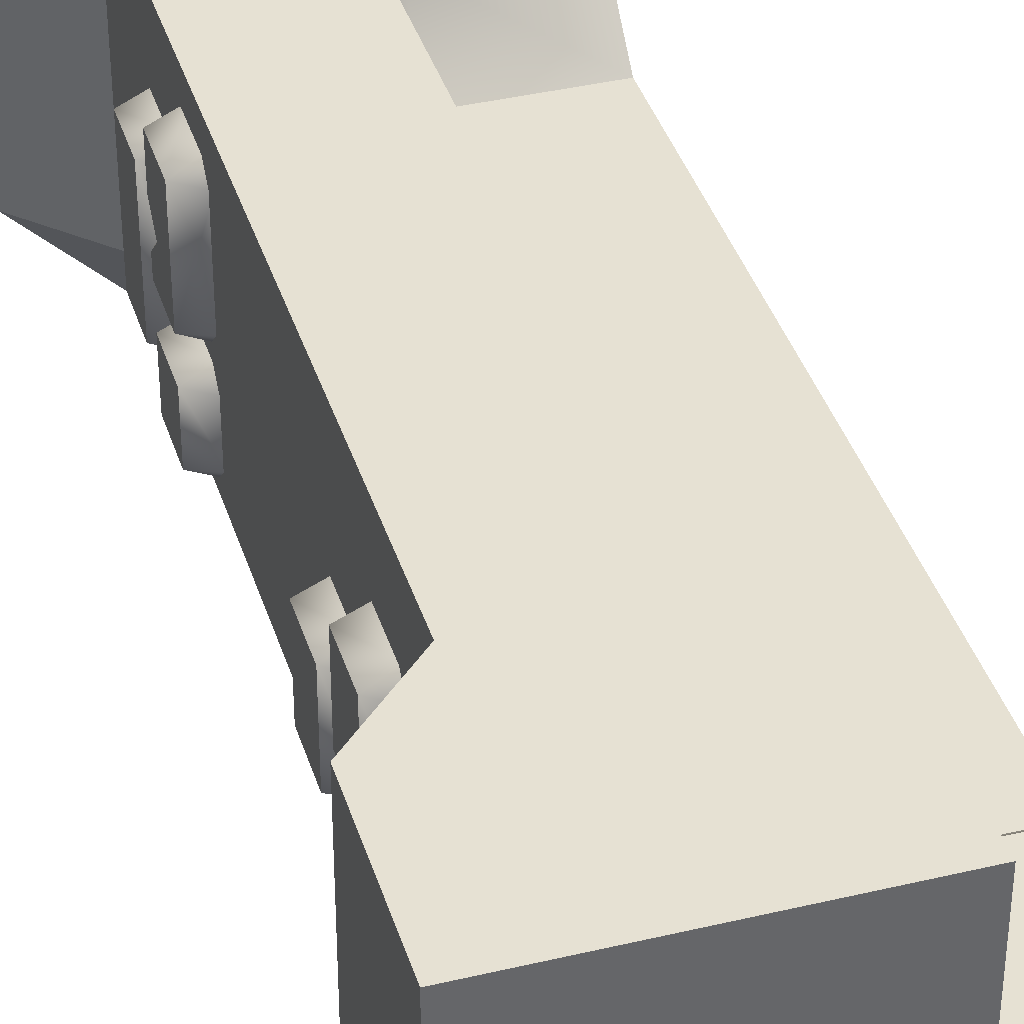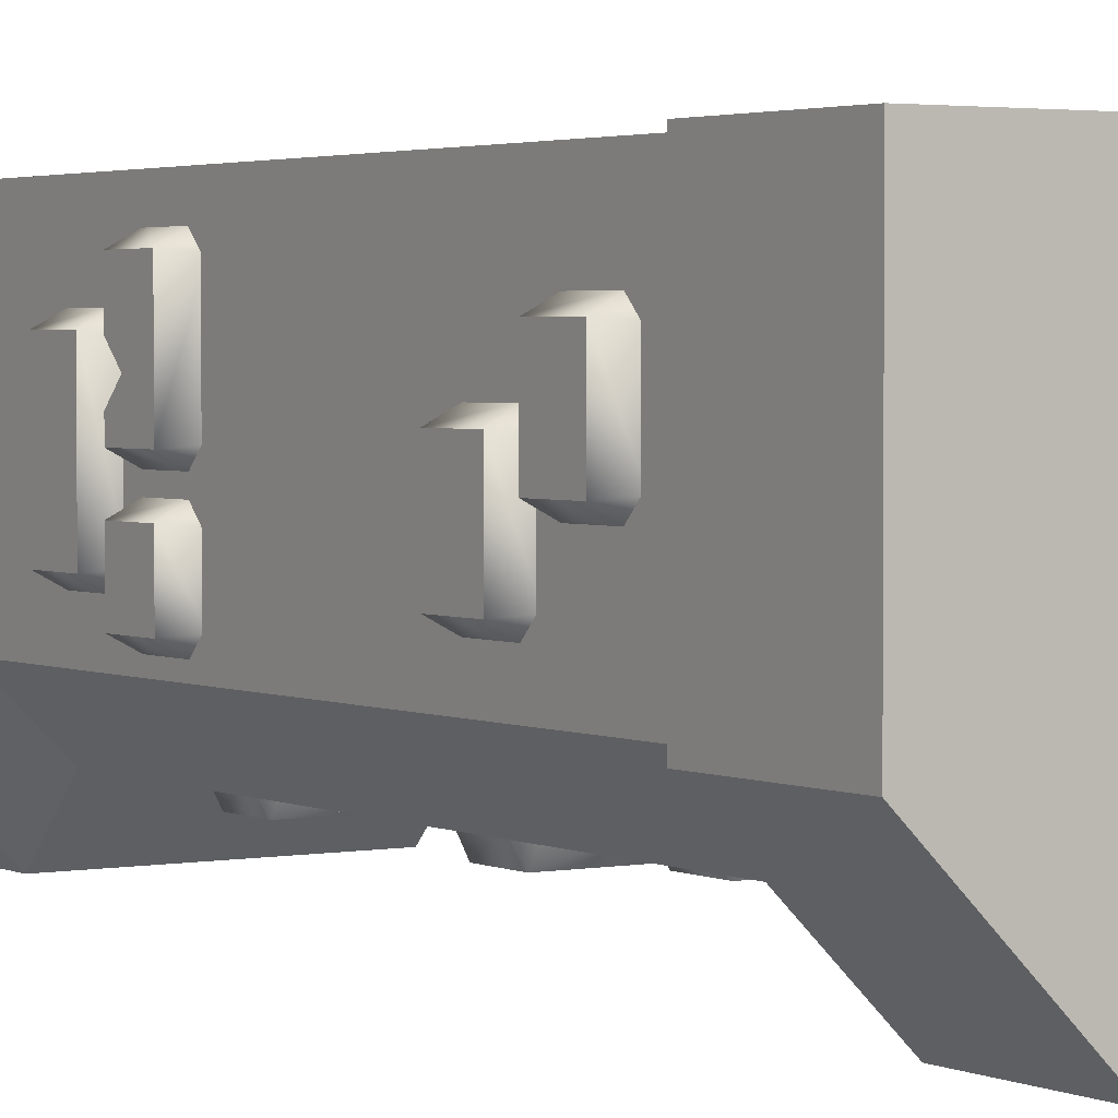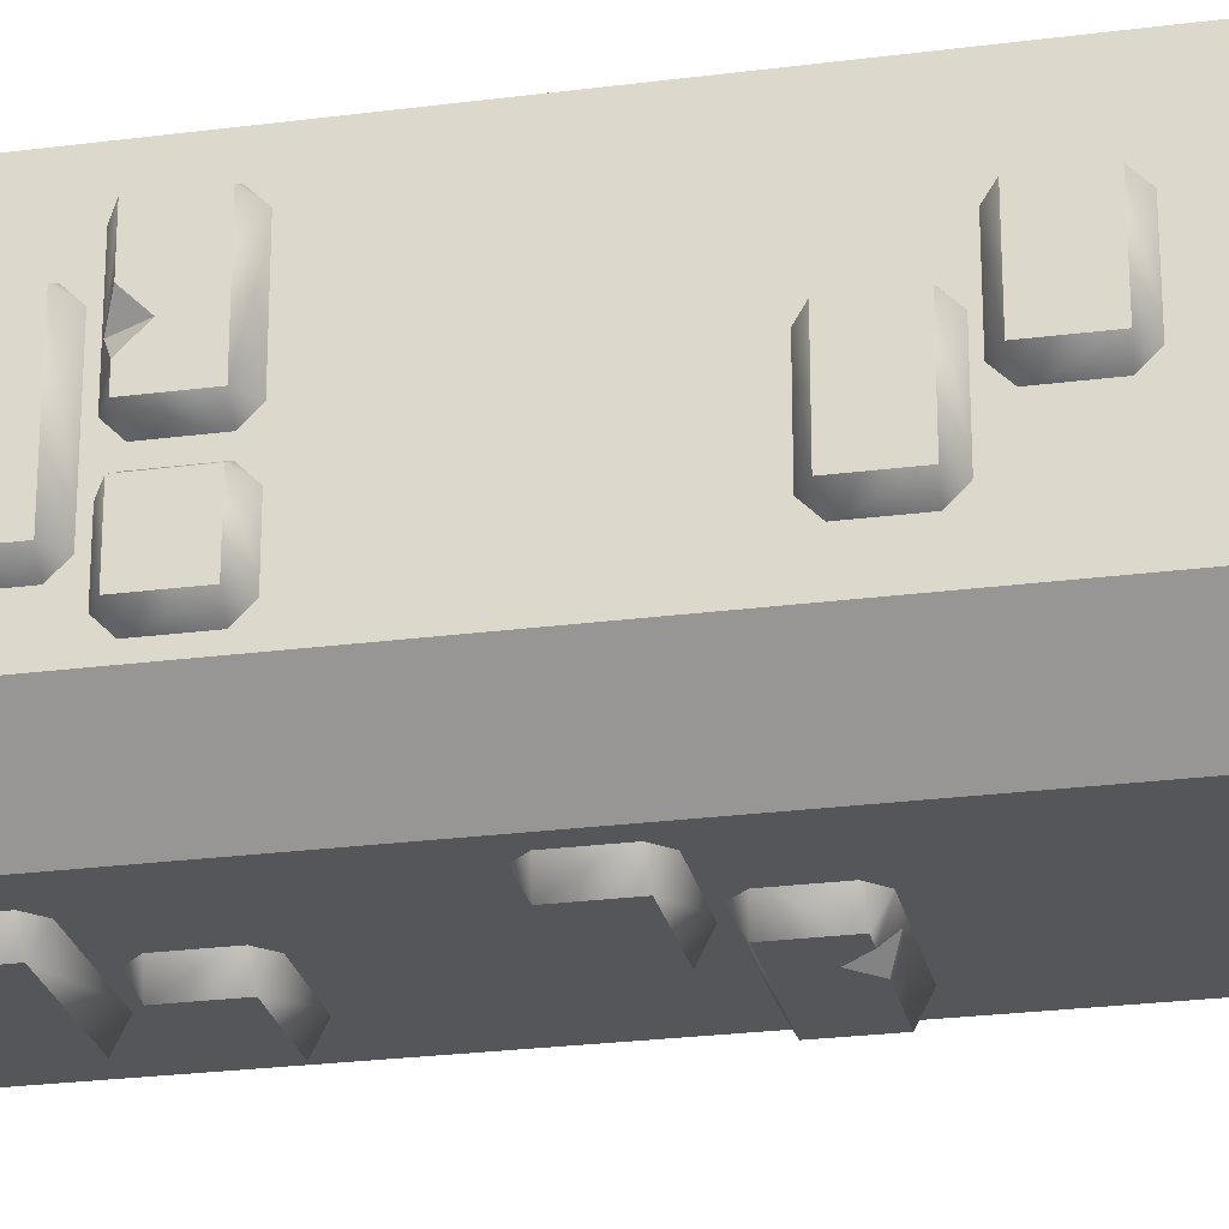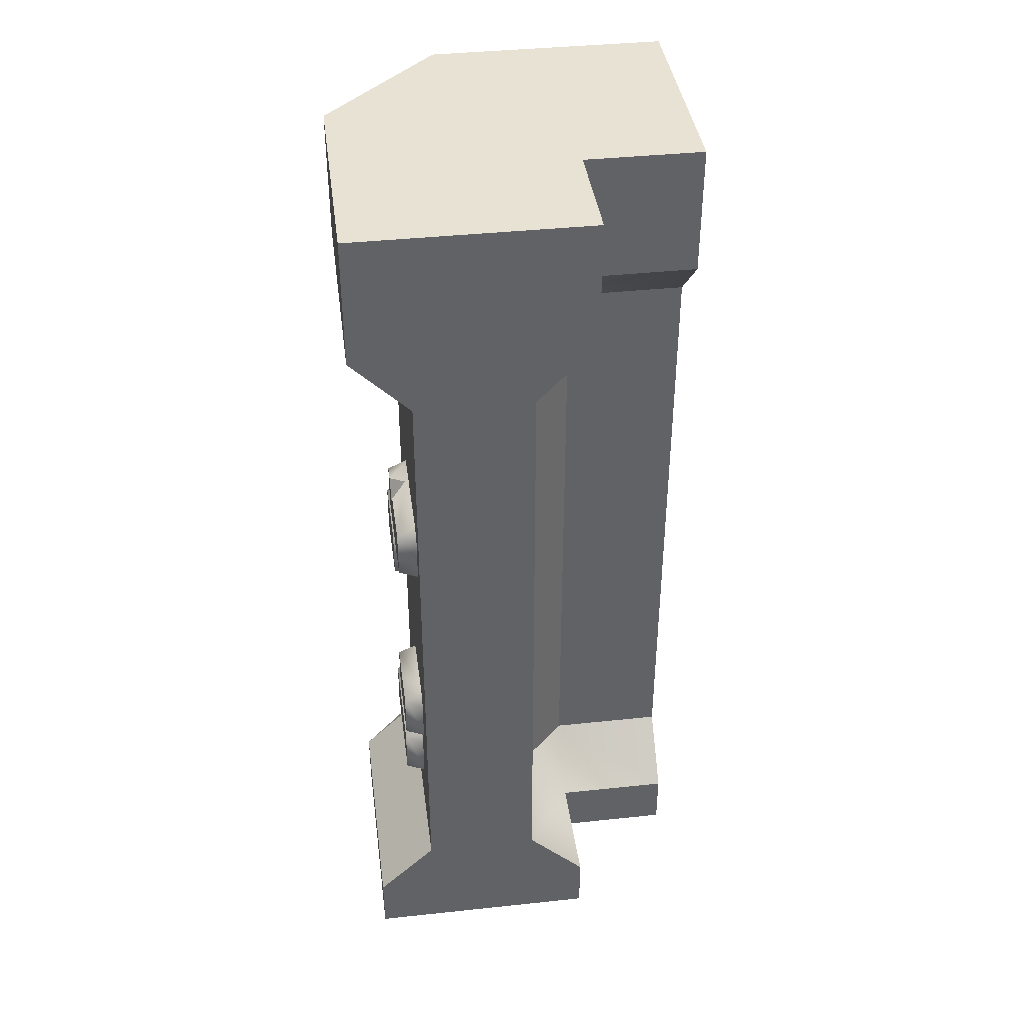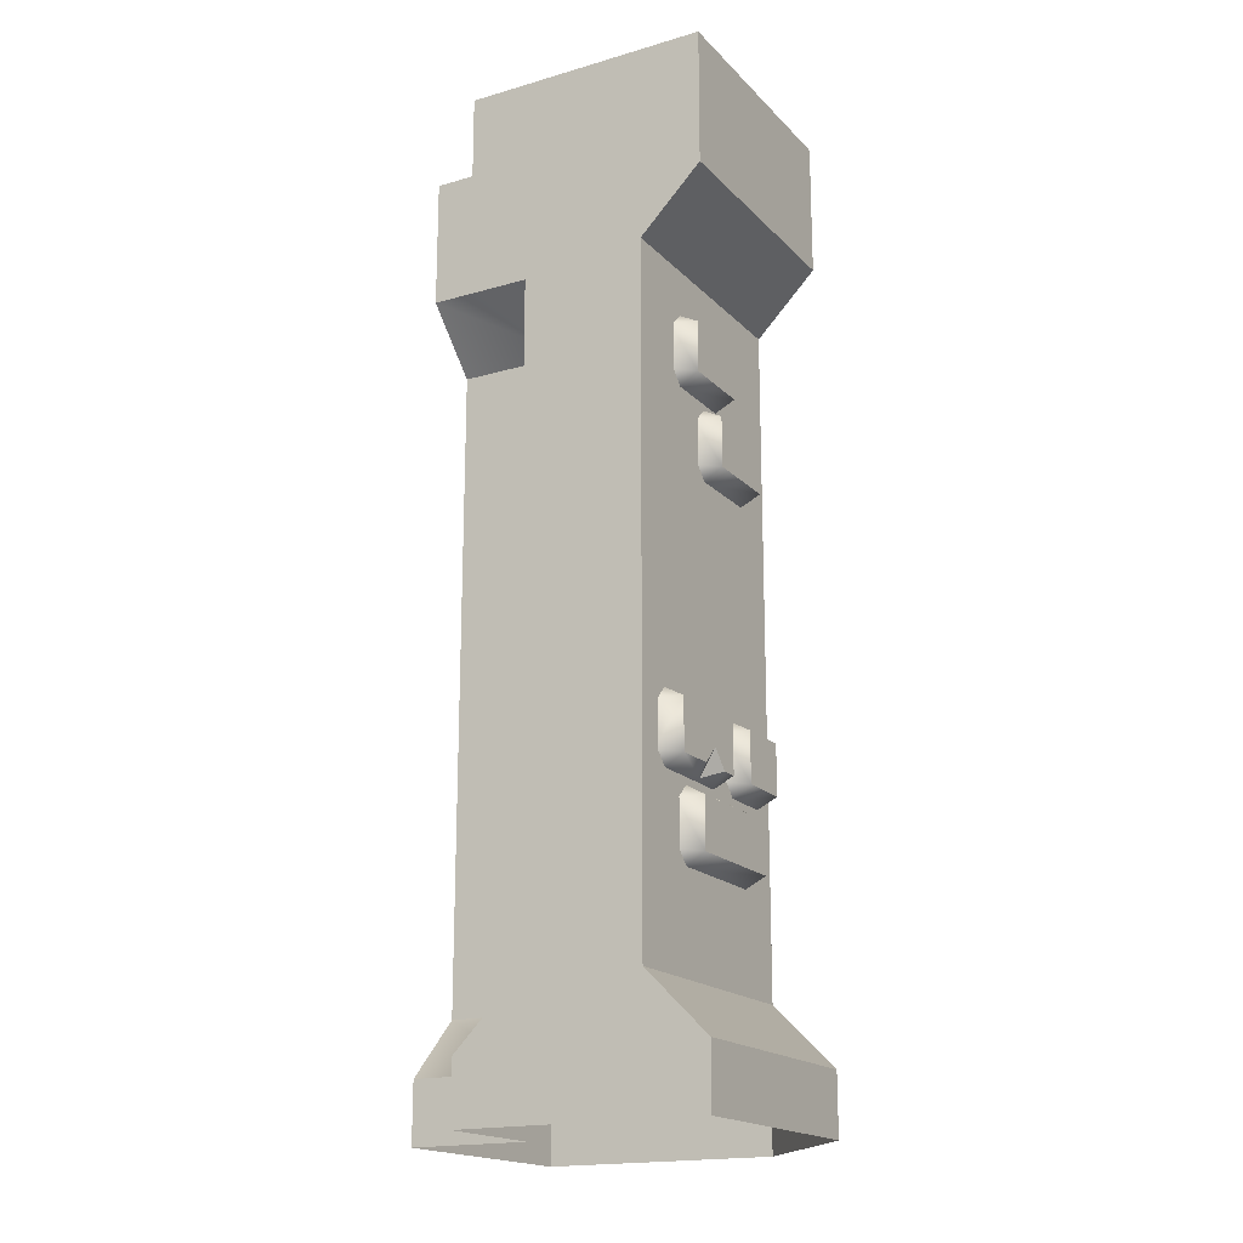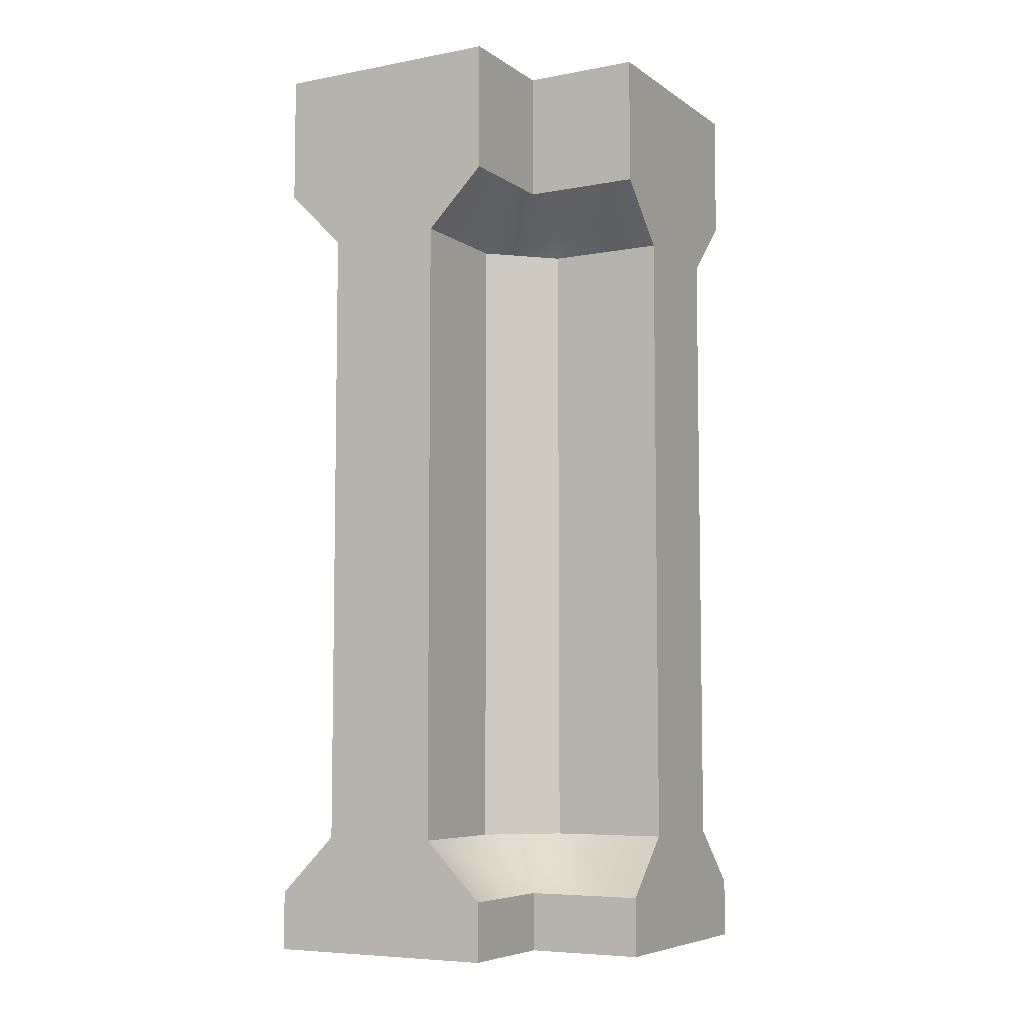
<metadata>
{"format":"obj","ext":"obj","renderer":"f3d","projection":"perspective","resolution":1024,"background":"white","views":[{"elev":38.6,"azim":163.3,"up":"+Z"},{"elev":2.6,"azim":146.8,"up":"+Z"},{"elev":-25.1,"azim":101.9,"up":"+Z"},{"elev":39.9,"azim":-97.5,"up":"+Y"},{"elev":-18.2,"azim":29.2,"up":"+Y"},{"elev":-6.6,"azim":-61.0,"up":"+Y"}]}
</metadata>
<code>
o wall_corner_small
v -0.5 3.2 0.25
v -1 3.2 0.25
v -1 0.5 0.25
v -0.2499 0.5 1
v 0.25 0.5 1
v 0.25 3.2 1
v -0.5 0 0.5
v -0.5 0.25 0.5
v -0.5 0.5 0.25
v -0.2499 0.5 0.5001
v -1 0.25 0.5
v -1 0 0.5
v -0.4999 0 1
v -0.4999 0.25 1
v -1 3.2 -0.25
v -1 0 -0.5
v -1 0.25 -0.5
v 0 0.5 -0.25
v 0 0 -0.5
v 0 0.25 -0.5
v 0 3.2 -0.25
v 0.5 0.25 1
v 0.5 0 1
v 0.5 0.25 0
v 0.5 0 0
v 0.25 0.5 0
v -0.3615 2.414 -0.3298
v -0.3615 2.209 -0.3298
v -0.8446 2.414 -0.3298
v -0.8446 2.209 -0.3298
v -0.8945 2.218 -0.2388
v -0.8355 2.159 -0.2388
v -0.3706 2.159 -0.2388
v -0.3116 2.218 -0.2388
v -0.3116 2.405 -0.2388
v -0.3706 2.464 -0.2388
v -0.8355 2.464 -0.2388
v -0.8945 2.405 -0.2388
v -0.5106 2.464 -0.2388
v -0.507 2.34 -0.3298
v -0.5803 2.414 -0.3298
v -0.5095 2.449 -0.2656
v -0.4337 2.414 -0.3298
v -0.07101 2.083 -0.2388
v -0.13 2.142 -0.2388
v -0.4583 2.142 -0.2388
v -0.5173 2.083 -0.2388
v -0.5173 1.896 -0.2388
v -0.4583 1.837 -0.2388
v -0.13 1.837 -0.2388
v -0.07101 1.896 -0.2388
v -0.1209 1.887 -0.3298
v -0.1209 2.092 -0.3298
v -0.4674 1.887 -0.3298
v -0.4674 2.092 -0.3298
v -0.3883 1.319 -0.2388
v -0.4472 1.378 -0.2388
v -0.7632 1.378 -0.2388
v -0.8222 1.319 -0.2388
v -0.8222 1.133 -0.2388
v -0.7632 1.074 -0.2388
v -0.4472 1.074 -0.2388
v -0.3883 1.133 -0.2388
v -0.4382 1.124 -0.3298
v -0.4382 1.328 -0.3298
v -0.7723 1.124 -0.3298
v -0.7723 1.328 -0.3298
v -0.149 0.9759 -0.2388
v -0.208 1.035 -0.2388
v -0.6729 1.035 -0.2388
v -0.7318 0.9759 -0.2388
v -0.7318 0.7893 -0.2388
v -0.6729 0.7303 -0.2388
v -0.208 0.7303 -0.2388
v -0.149 0.7893 -0.2388
v -0.1989 0.7802 -0.3298
v -0.1989 0.9849 -0.3298
v -0.6819 0.7802 -0.3298
v -0.6819 0.9849 -0.3298
v 0.2388 2.641 0.5604
v 0.2388 2.7 0.5014
v 0.2388 2.7 0.195
v 0.2388 2.641 0.136
v 0.2388 2.454 0.136
v 0.2388 2.395 0.195
v 0.2388 2.395 0.5014
v 0.2388 2.454 0.5604
v 0.3298 2.445 0.5104
v 0.3298 2.65 0.5104
v 0.3298 2.445 0.1859
v 0.3298 2.65 0.1859
v 0.3298 1.261 0.4548
v 0.3298 1.466 0.4548
v 0.3298 1.261 0.8409
v 0.3298 1.466 0.8409
v 0.2388 1.457 0.8908
v 0.2388 1.516 0.8318
v 0.2388 1.516 0.4638
v 0.2388 1.457 0.4049
v 0.2388 1.27 0.4049
v 0.2388 1.212 0.4638
v 0.2388 1.212 0.8318
v 0.2388 1.27 0.8908
v 0.2388 1.212 0.6039
v 0.3298 1.335 0.6003
v 0.3298 1.261 0.6736
v 0.2656 1.226 0.6028
v 0.3298 1.261 0.5269
v 0.2388 2.958 0.7512
v 0.2388 3.017 0.6922
v 0.2388 3.017 0.4055
v 0.2388 2.958 0.3465
v 0.2388 2.772 0.3465
v 0.2388 2.713 0.4055
v 0.2388 2.713 0.6922
v 0.2388 2.772 0.7512
v 0.3298 2.763 0.7013
v 0.3298 2.967 0.7013
v 0.3298 2.763 0.3965
v 0.3298 2.967 0.3965
v 0.2388 1.456 0.3625
v 0.2388 1.515 0.3035
v 0.2388 1.515 0.09983
v 0.2388 1.456 0.04086
v 0.2388 1.27 0.04086
v 0.2388 1.211 0.09983
v 0.2388 1.211 0.3035
v 0.2388 1.27 0.3625
v 0.3298 1.261 0.3125
v 0.3298 1.466 0.3125
v 0.3298 1.261 0.09077
v 0.3298 1.466 0.09077
v 0.2388 1.135 0.7358
v 0.2388 1.194 0.6768
v 0.2388 1.194 0.2119
v 0.2388 1.135 0.1529
v 0.2388 0.948 0.1529
v 0.2388 0.8891 0.2119
v 0.2388 0.8891 0.6768
v 0.2388 0.948 0.7358
v 0.3298 0.939 0.6859
v 0.3298 1.144 0.6859
v 0.3298 0.939 0.2029
v 0.3298 1.144 0.2029
v -0.2499 3.2 1
v 0.25 3.2 0
v -0.2499 3.2 0.5001
v -0.5 3.45 0.5
v -1 3.45 0.5
v -1 4 0.5
v -0.4999 3.45 1
v -1 3.45 -0.5
v -1 4 -0.5
v 0 4 -0.5
v 0 3.45 -0.5
v 0.5 4 1
v 0.5 3.45 1
v 0.5 3.45 0
v 0.5 4 0
v -0.5 4 0.5
v -0.5 4 1
v -1 0.5 -0.25
f 10 4 145 147
f 9 1 2 3
f 1 9 10 147
f 5 6 145 4
f 162 3 2 15
f 5 26 146 6
f 21 146 26 18
f 11 12 7 8
f 8 9 3 11
f 14 4 10 8
f 8 10 9
f 14 8 7 13
f 22 5 4 14
f 162 17 11 3
f 23 22 14 13
f 17 16 12 11
f 16 17 20 19
f 25 24 22 23
f 26 5 22 24
f 20 18 26 24
f 19 20 24 25
f 43 40 42
f 29 38 37
f 30 31 38 29
f 27 35 34 28
f 27 36 35
f 32 31 30
f 34 33 28
f 30 40 28
f 30 29 41 40
f 42 39 36
f 37 39 42
f 40 41 42
f 27 28 40 43
f 29 37 42 41
f 43 42 36 27
f 28 33 32 30
f 54 55 53 52
f 52 53 44 51
f 54 52 50 49
f 55 54 48 47
f 53 55 46 45
f 50 52 51
f 53 45 44
f 48 54 49
f 55 47 46
f 66 67 65 64
f 64 65 56 63
f 66 64 62 61
f 67 66 60 59
f 65 67 58 57
f 62 64 63
f 65 57 56
f 60 66 61
f 67 59 58
f 78 79 77 76
f 76 77 68 75
f 78 76 74 73
f 79 78 72 71
f 77 79 70 69
f 74 76 75
f 77 69 68
f 72 78 73
f 79 71 70
f 90 91 89 88
f 88 89 80 87
f 90 88 86 85
f 91 90 84 83
f 89 91 82 81
f 86 88 87
f 89 81 80
f 84 90 85
f 91 83 82
f 108 105 107
f 94 103 102
f 95 96 103 94
f 92 100 99 93
f 92 101 100
f 97 96 95
f 99 98 93
f 95 94 106 105
f 107 104 101
f 102 104 107
f 105 106 107
f 93 98 97 95
f 92 93 105 108
f 94 102 107 106
f 108 107 101 92
f 95 105 93
f 119 120 118 117
f 117 118 109 116
f 119 117 115 114
f 120 119 113 112
f 118 120 111 110
f 115 117 116
f 118 110 109
f 113 119 114
f 120 112 111
f 131 132 130 129
f 129 130 121 128
f 131 129 127 126
f 132 131 125 124
f 130 132 123 122
f 127 129 128
f 130 122 121
f 125 131 126
f 132 124 123
f 143 144 142 141
f 141 142 133 140
f 143 141 139 138
f 144 143 137 136
f 142 144 135 134
f 139 141 140
f 142 134 133
f 137 143 138
f 144 136 135
f 151 148 147
f 1 149 2
f 154 160 159
f 1 148 149
f 160 150 149 148
f 148 1 147
f 149 152 15 2
f 147 145 151
f 161 160 148 151
f 151 157 156 161
f 6 157 151 145
f 153 152 149 150
f 152 155 21 15
f 146 21 155 158
f 153 154 155 152
f 162 18 20 17
f 159 156 157 158
f 155 154 159 158
f 150 160 154 153
f 156 159 160 161
f 18 162 15 21
f 6 146 158 157

</code>
